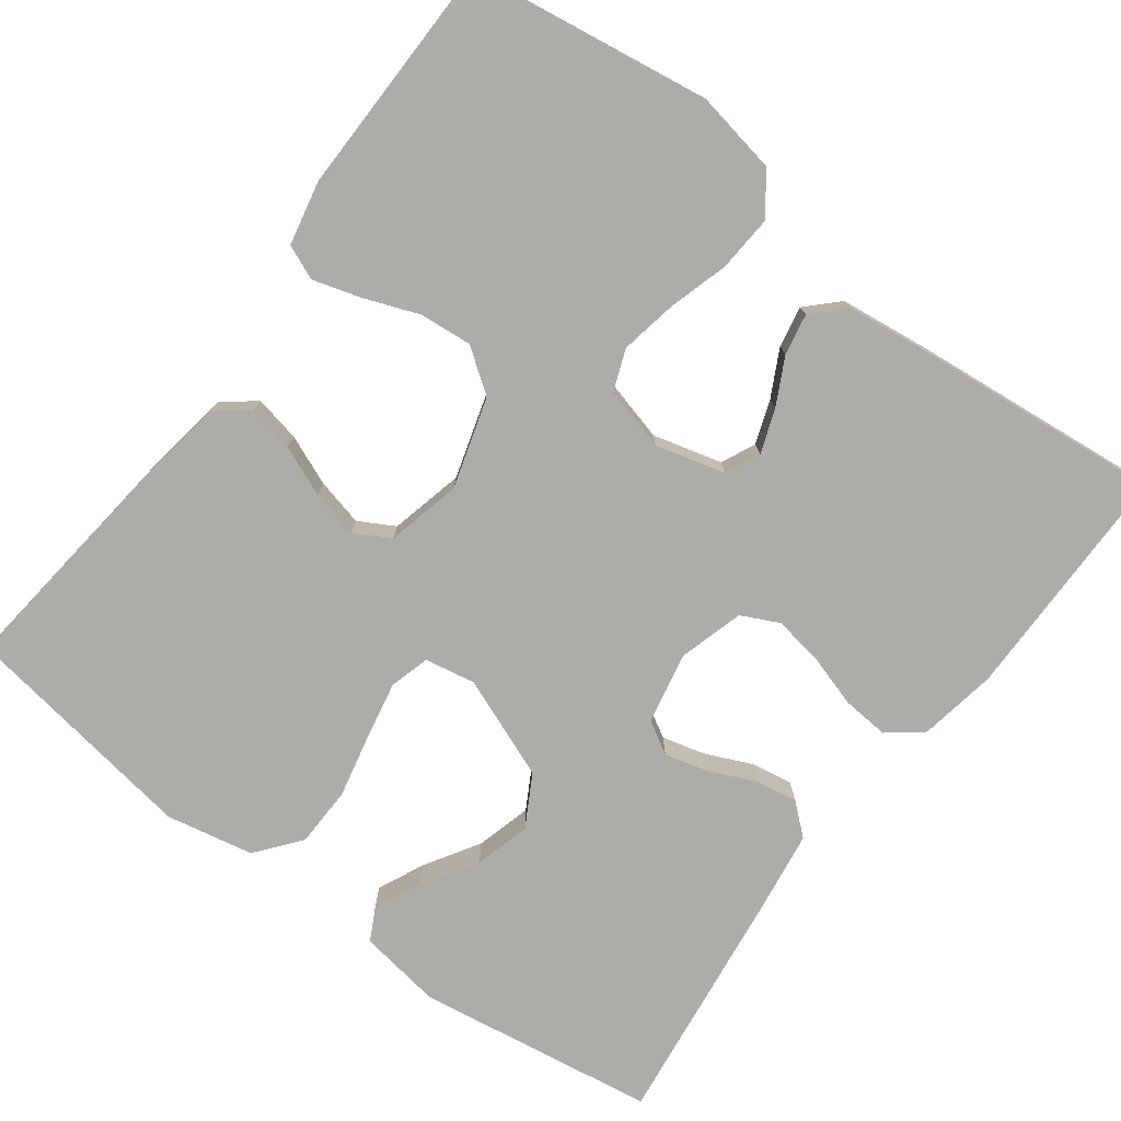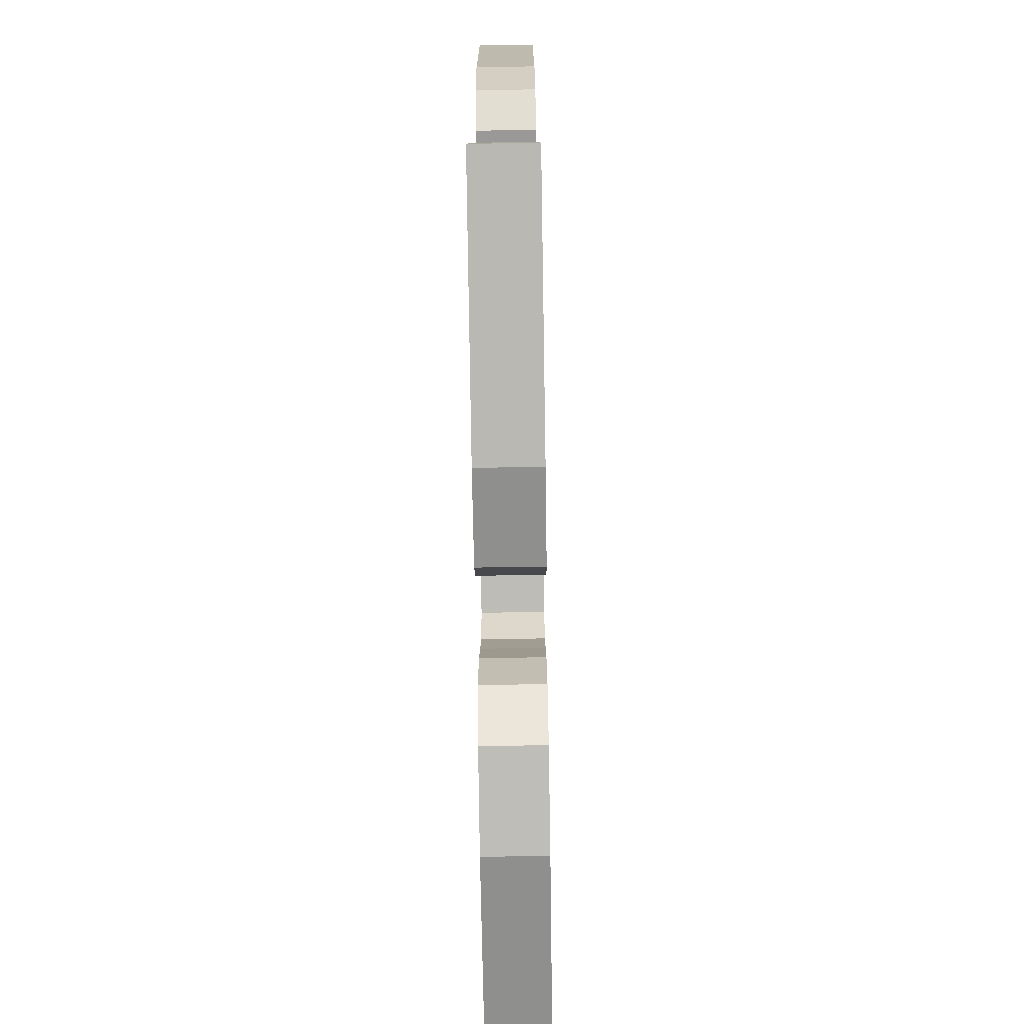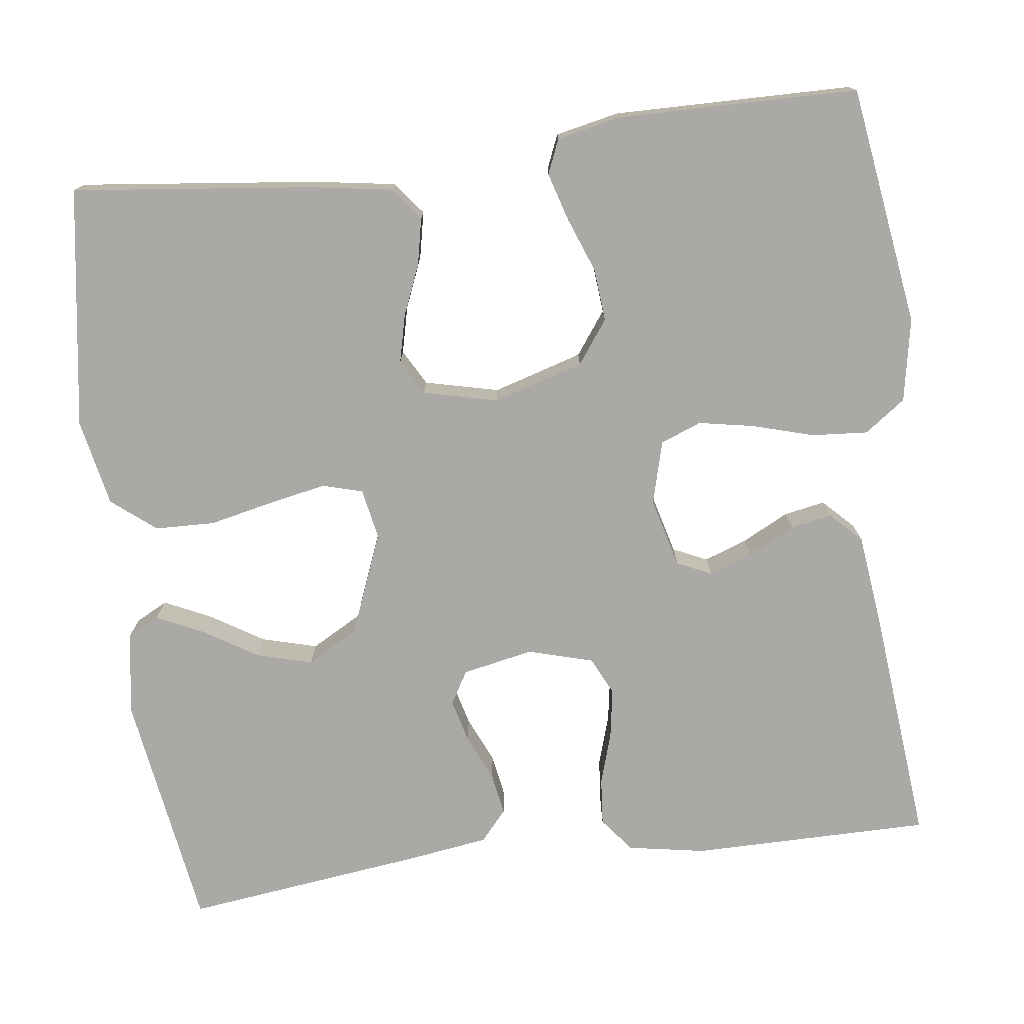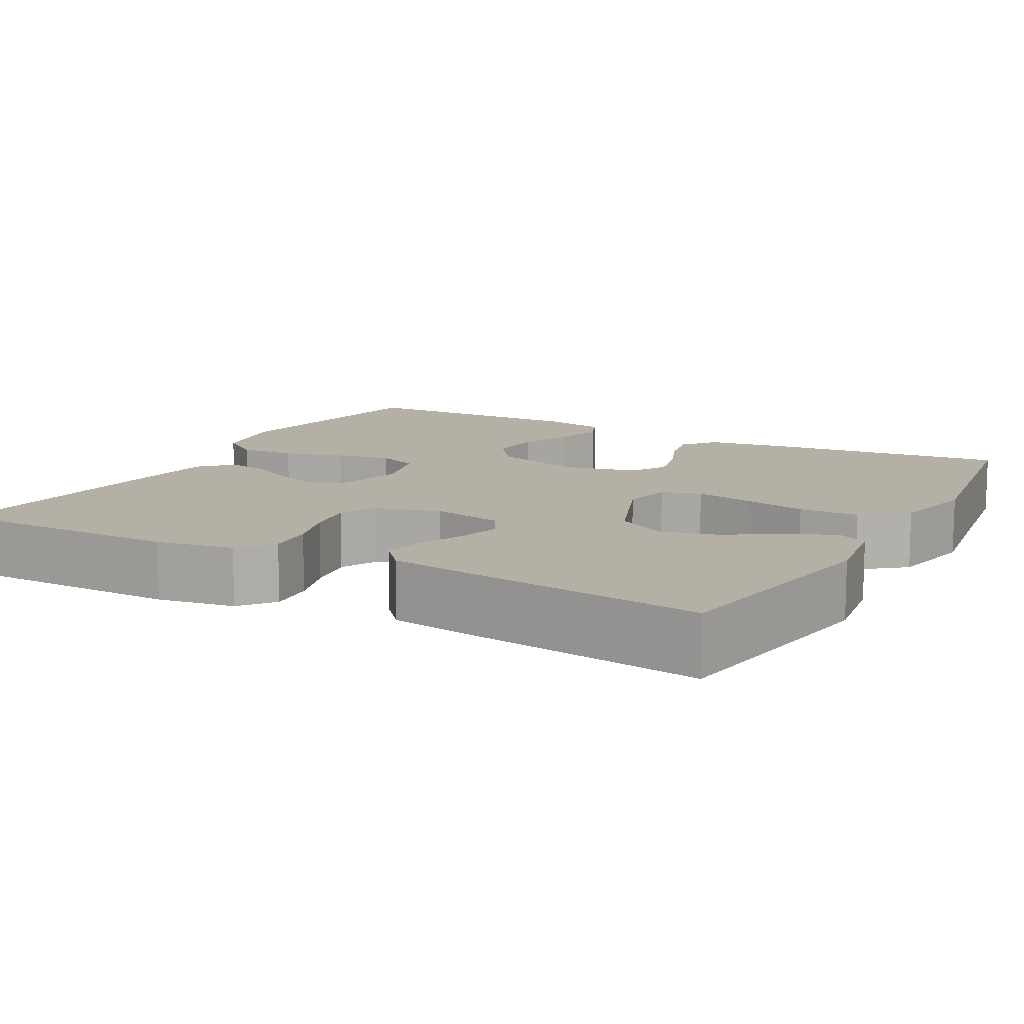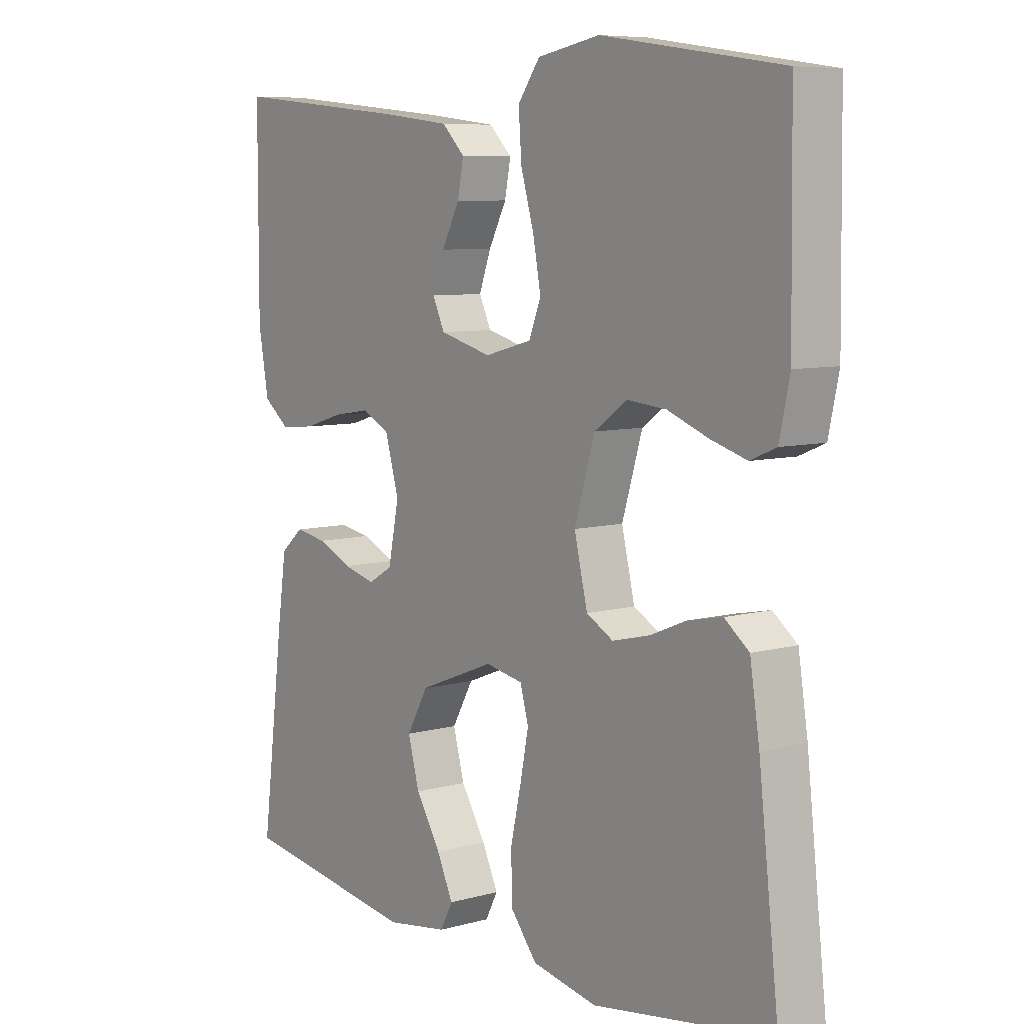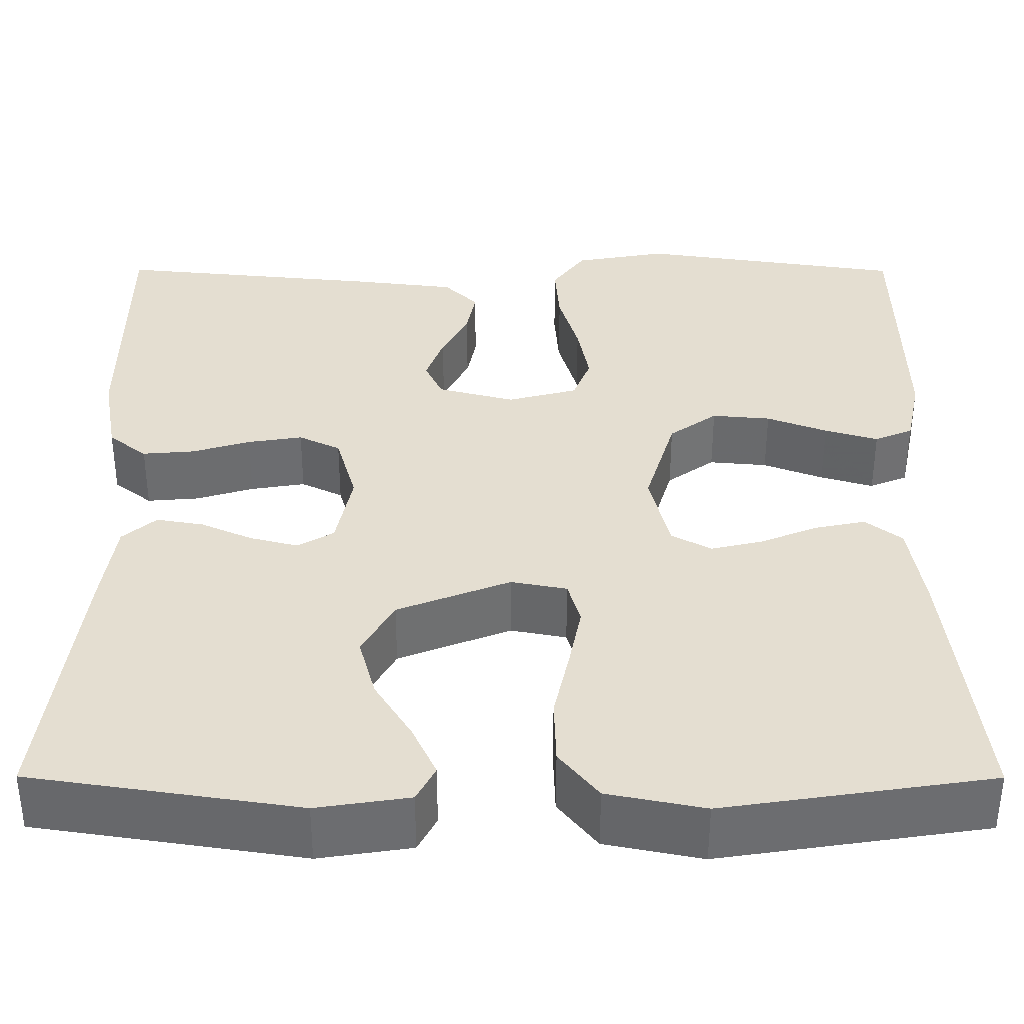
<metadata>
{"format":"obj","ext":"obj","renderer":"f3d","projection":"perspective","resolution":1024,"background":"white","views":[{"elev":-77.0,"azim":-36.8,"up":"+Y"},{"elev":-73.9,"azim":90.9,"up":"+Z"},{"elev":-75.6,"azim":-82.8,"up":"+Y"},{"elev":11.7,"azim":118.9,"up":"+Y"},{"elev":7.6,"azim":-127.8,"up":"+Z"},{"elev":-53.6,"azim":179.9,"up":"+Z"}]}
</metadata>
<code>
v 0.5 0.07 0.5
v 0.501 0.07 0.2
v 0.484 0.07 0.103
v 0.441 0.07 0.069
v 0.382 0.07 0.074
v 0.317 0.07 0.094
v 0.255 0.07 0.104
v 0.208 0.07 0.081
v 0.185 0.07 0
v 0.203 0.07 -0.089
v 0.244 0.07 -0.113
v 0.298 0.07 -0.099
v 0.356 0.07 -0.073
v 0.409 0.07 -0.064
v 0.447 0.07 -0.097
v 0.462 0.07 -0.2
v 0.5 0.07 -0.5
v 0.2 0.07 -0.546
v 0.096 0.07 -0.53
v 0.075 0.07 -0.49
v 0.102 0.07 -0.432
v 0.144 0.07 -0.364
v 0.163 0.07 -0.294
v 0.127 0.07 -0.23
v 0 0.07 -0.18
v -0.063 0.07 -0.192
v -0.077 0.07 -0.242
v -0.063 0.07 -0.313
v -0.045 0.07 -0.394
v -0.047 0.07 -0.469
v -0.091 0.07 -0.524
v -0.2 0.07 -0.546
v -0.5 0.07 -0.5
v -0.466 0.07 -0.2
v -0.45 0.07 -0.098
v -0.409 0.07 -0.066
v -0.351 0.07 -0.078
v -0.288 0.07 -0.104
v -0.229 0.07 -0.118
v -0.184 0.07 -0.093
v -0.162 0.07 0
v -0.196 0.07 0.113
v -0.25 0.07 0.152
v -0.316 0.07 0.146
v -0.384 0.07 0.12
v -0.444 0.07 0.102
v -0.487 0.07 0.12
v -0.504 0.07 0.2
v -0.5 0.07 0.5
v -0.2 0.07 0.545
v -0.096 0.07 0.526
v -0.059 0.07 0.475
v -0.064 0.07 0.405
v -0.086 0.07 0.329
v -0.099 0.07 0.259
v -0.079 0.07 0.208
v 0 0.07 0.187
v 0.087 0.07 0.21
v 0.107 0.07 0.253
v 0.087 0.07 0.308
v 0.057 0.07 0.366
v 0.047 0.07 0.418
v 0.085 0.07 0.456
v 0.2 0.07 0.47
v 0.5 0 0.5
v 0.501 0 0.2
v 0.484 0 0.103
v 0.441 0 0.069
v 0.382 0 0.074
v 0.317 0 0.094
v 0.255 0 0.104
v 0.208 0 0.081
v 0.185 0 0
v 0.203 0 -0.089
v 0.244 0 -0.113
v 0.298 0 -0.099
v 0.356 0 -0.073
v 0.409 0 -0.064
v 0.447 0 -0.097
v 0.462 0 -0.2
v 0.5 0 -0.5
v 0.2 0 -0.546
v 0.096 0 -0.53
v 0.075 0 -0.49
v 0.102 0 -0.432
v 0.144 0 -0.364
v 0.163 0 -0.294
v 0.127 0 -0.23
v 0 0 -0.18
v -0.063 0 -0.192
v -0.077 0 -0.242
v -0.063 0 -0.313
v -0.045 0 -0.394
v -0.047 0 -0.469
v -0.091 0 -0.524
v -0.2 0 -0.546
v -0.5 0 -0.5
v -0.466 0 -0.2
v -0.45 0 -0.098
v -0.409 0 -0.066
v -0.351 0 -0.078
v -0.288 0 -0.104
v -0.229 0 -0.118
v -0.184 0 -0.093
v -0.162 0 0
v -0.196 0 0.113
v -0.25 0 0.152
v -0.316 0 0.146
v -0.384 0 0.12
v -0.444 0 0.102
v -0.487 0 0.12
v -0.504 0 0.2
v -0.5 0 0.5
v -0.2 0 0.545
v -0.096 0 0.526
v -0.059 0 0.475
v -0.064 0 0.405
v -0.086 0 0.329
v -0.099 0 0.259
v -0.079 0 0.208
v 0 0 0.187
v 0.087 0 0.21
v 0.107 0 0.253
v 0.087 0 0.308
v 0.057 0 0.366
v 0.047 0 0.418
v 0.085 0 0.456
v 0.2 0 0.47
f 60 61 62 63
f 59 60 63 64
f 51 52 53 54
f 51 54 55
f 50 51 55
f 49 50 55
f 48 49 55 56
f 44 45 46 47
f 44 47 48 56
f 35 36 37 38
f 35 38 39
f 34 35 39
f 33 34 39
f 32 33 39 40
f 28 29 30 31
f 27 28 31 32
f 26 27 32 40
f 19 20 21 22
f 17 18 19 22
f 17 22 23
f 16 17 23 24
f 12 13 14 15
f 11 12 15 16
f 3 4 5 6
f 3 6 7
f 2 3 7
f 59 64 1 2
f 58 59 2 7
f 57 58 7 8
f 43 44 56 57
f 42 43 57 8
f 41 42 8 9
f 25 26 40 41
f 25 41 9 10
f 11 16 24 25
f 10 11 25
f 127 126 125 124
f 128 127 124 123
f 118 117 116 115
f 119 118 115
f 119 115 114
f 119 114 113
f 120 119 113 112
f 111 110 109 108
f 120 112 111 108
f 102 101 100 99
f 103 102 99
f 103 99 98
f 103 98 97
f 104 103 97 96
f 95 94 93 92
f 96 95 92 91
f 104 96 91 90
f 86 85 84 83
f 86 83 82 81
f 87 86 81
f 88 87 81 80
f 79 78 77 76
f 80 79 76 75
f 70 69 68 67
f 71 70 67
f 71 67 66
f 66 65 128 123
f 71 66 123 122
f 72 71 122 121
f 121 120 108 107
f 72 121 107 106
f 73 72 106 105
f 105 104 90 89
f 74 73 105 89
f 89 88 80 75
f 89 75 74
f 1 65 66 2
f 2 66 67 3
f 3 67 68 4
f 4 68 69 5
f 5 69 70 6
f 6 70 71 7
f 7 71 72 8
f 8 72 73 9
f 9 73 74 10
f 10 74 75 11
f 11 75 76 12
f 12 76 77 13
f 13 77 78 14
f 14 78 79 15
f 15 79 80 16
f 16 80 81 17
f 17 81 82 18
f 18 82 83 19
f 19 83 84 20
f 20 84 85 21
f 21 85 86 22
f 22 86 87 23
f 23 87 88 24
f 24 88 89 25
f 25 89 90 26
f 26 90 91 27
f 27 91 92 28
f 28 92 93 29
f 29 93 94 30
f 30 94 95 31
f 31 95 96 32
f 32 96 97 33
f 33 97 98 34
f 34 98 99 35
f 35 99 100 36
f 36 100 101 37
f 37 101 102 38
f 38 102 103 39
f 39 103 104 40
f 40 104 105 41
f 41 105 106 42
f 42 106 107 43
f 43 107 108 44
f 44 108 109 45
f 45 109 110 46
f 46 110 111 47
f 47 111 112 48
f 48 112 113 49
f 49 113 114 50
f 50 114 115 51
f 51 115 116 52
f 52 116 117 53
f 53 117 118 54
f 54 118 119 55
f 55 119 120 56
f 56 120 121 57
f 57 121 122 58
f 58 122 123 59
f 59 123 124 60
f 60 124 125 61
f 61 125 126 62
f 62 126 127 63
f 63 127 128 64
f 64 128 65 1

</code>
